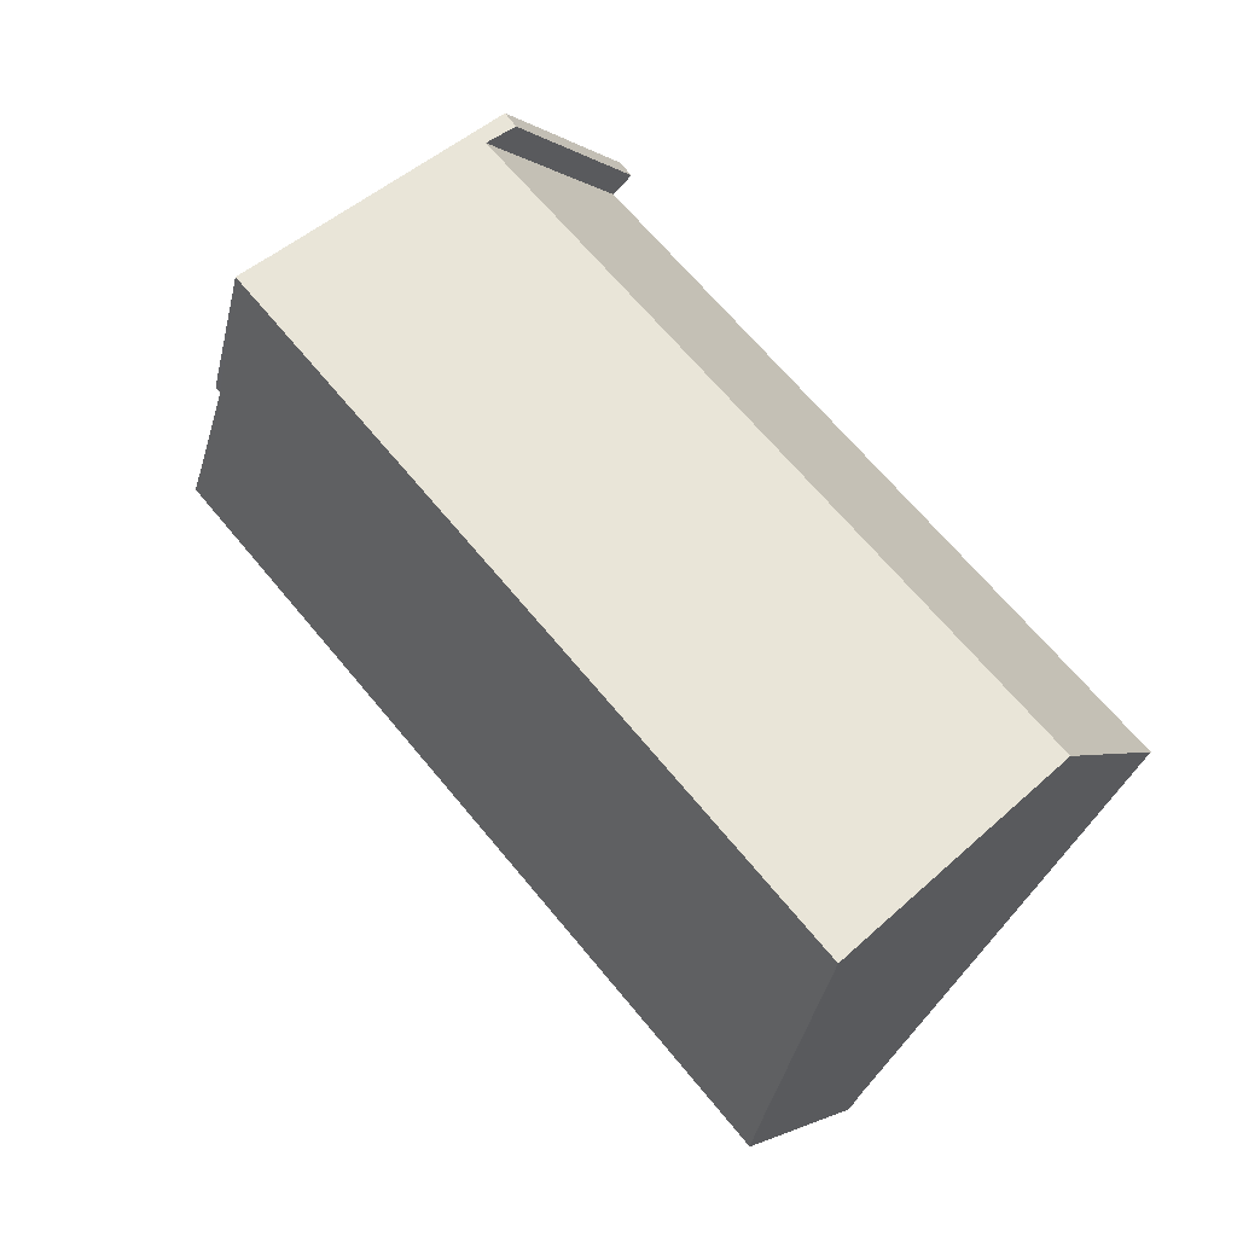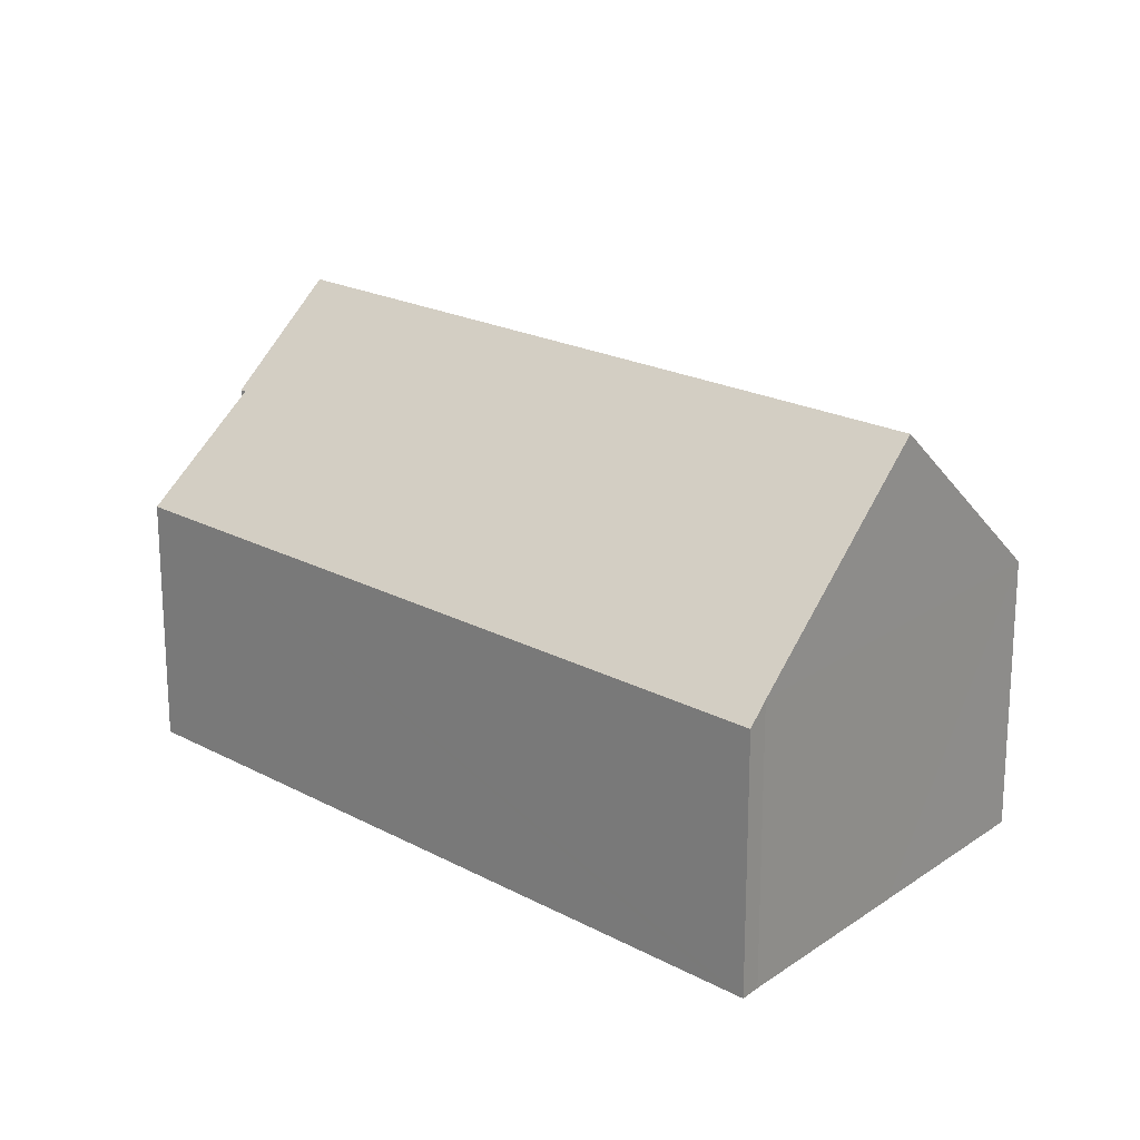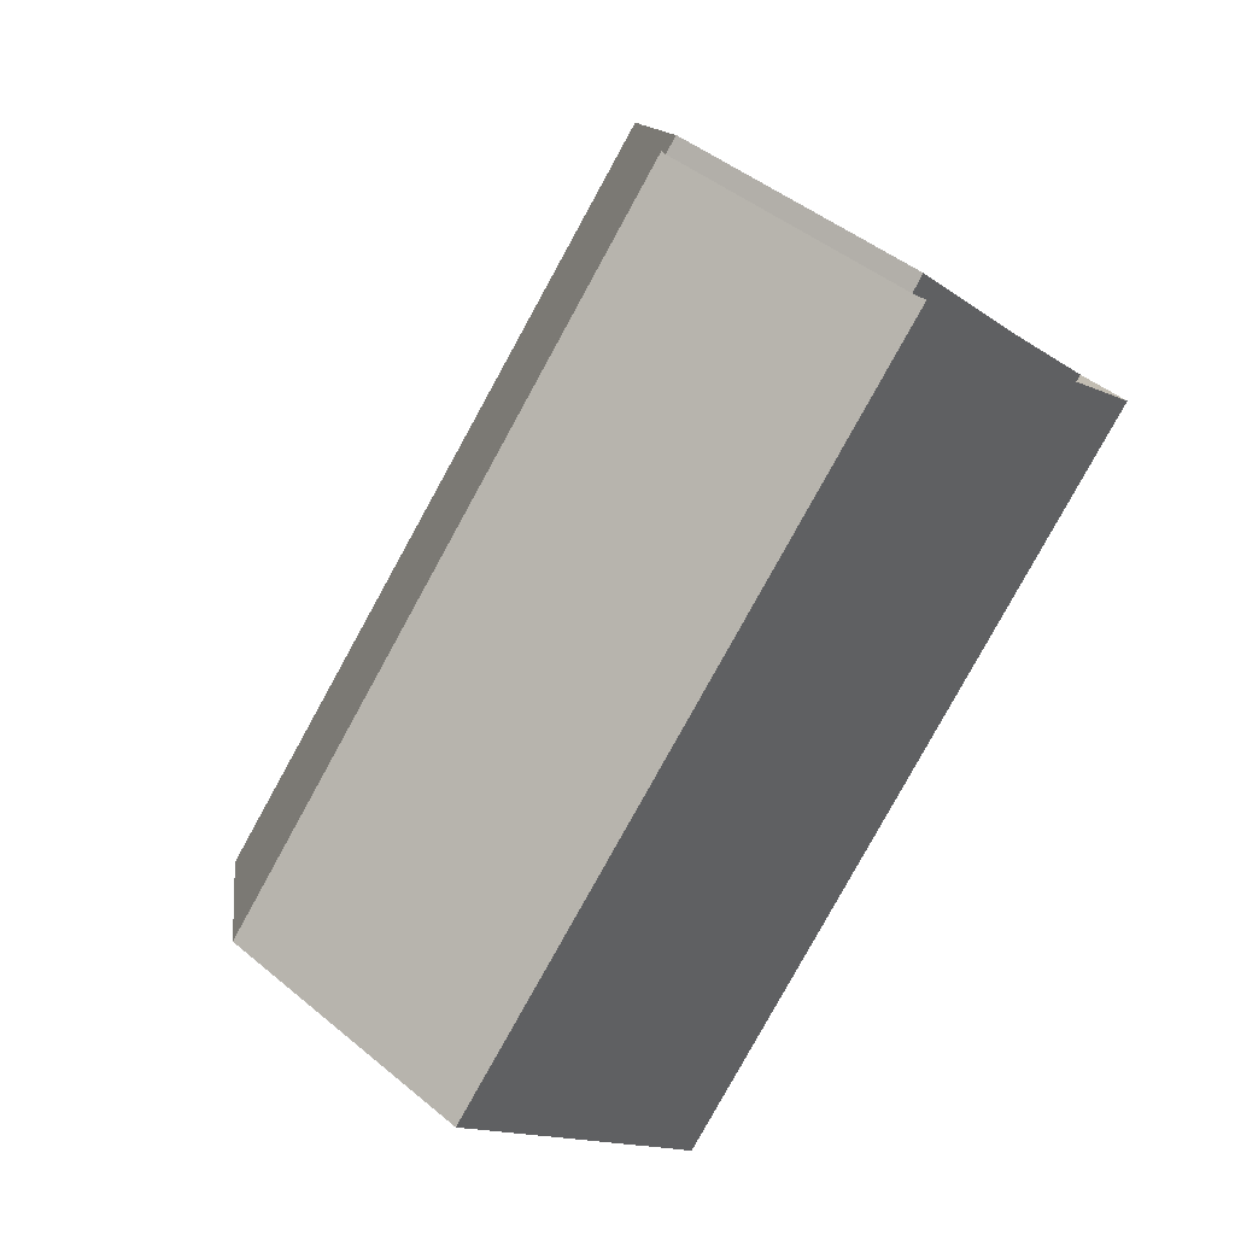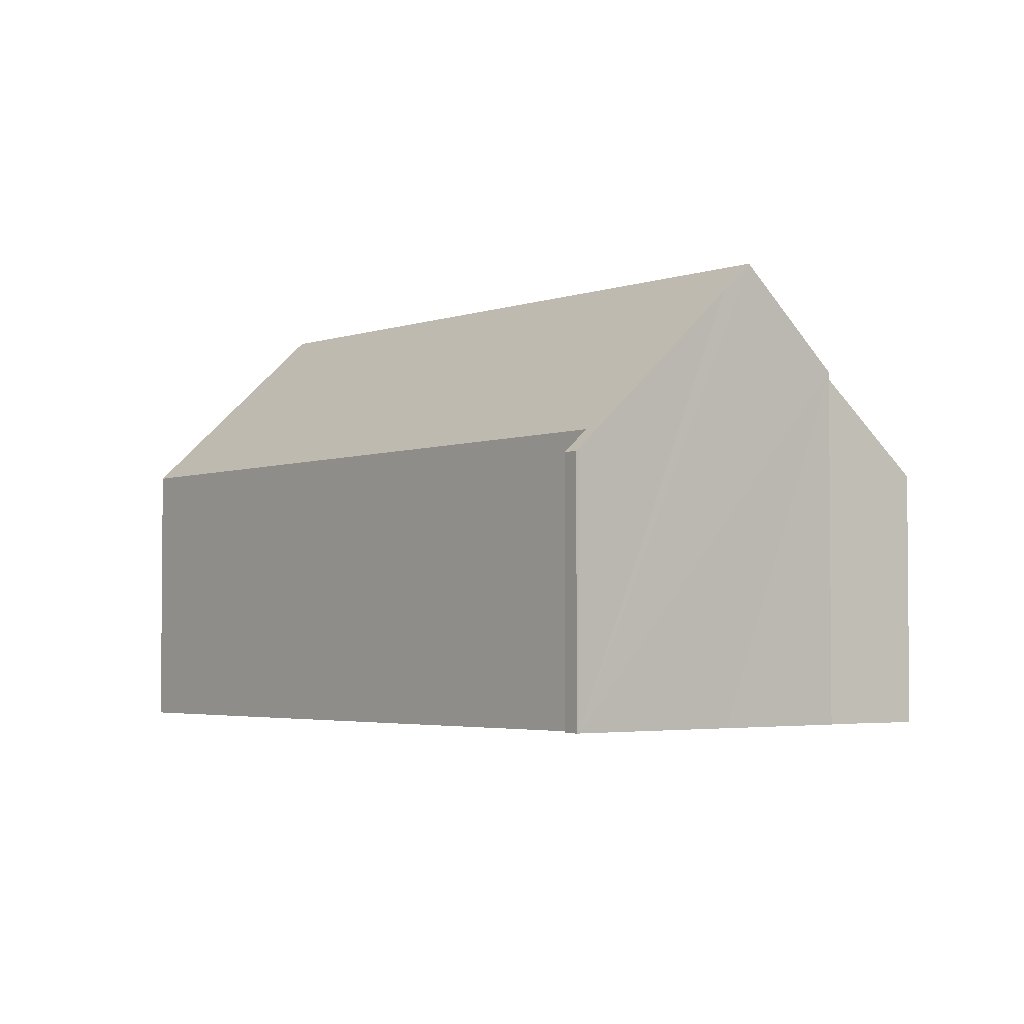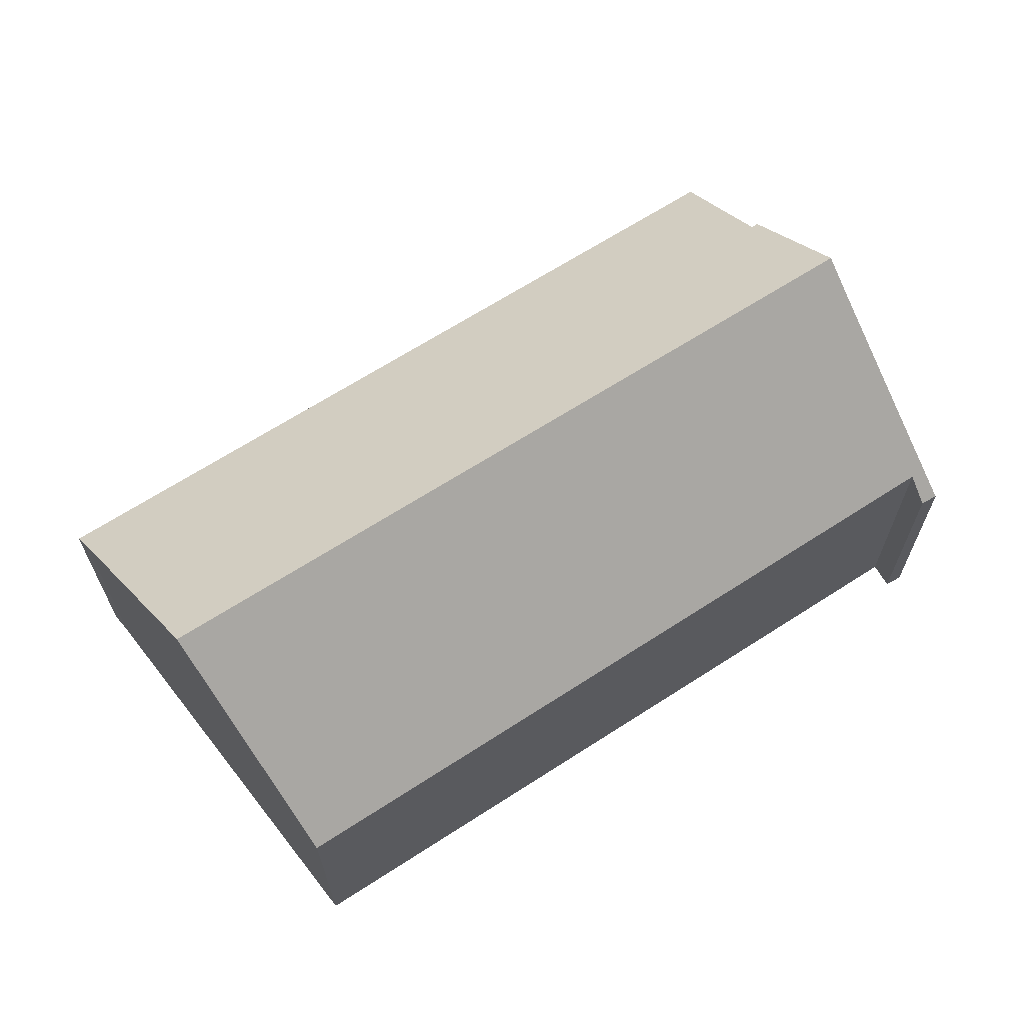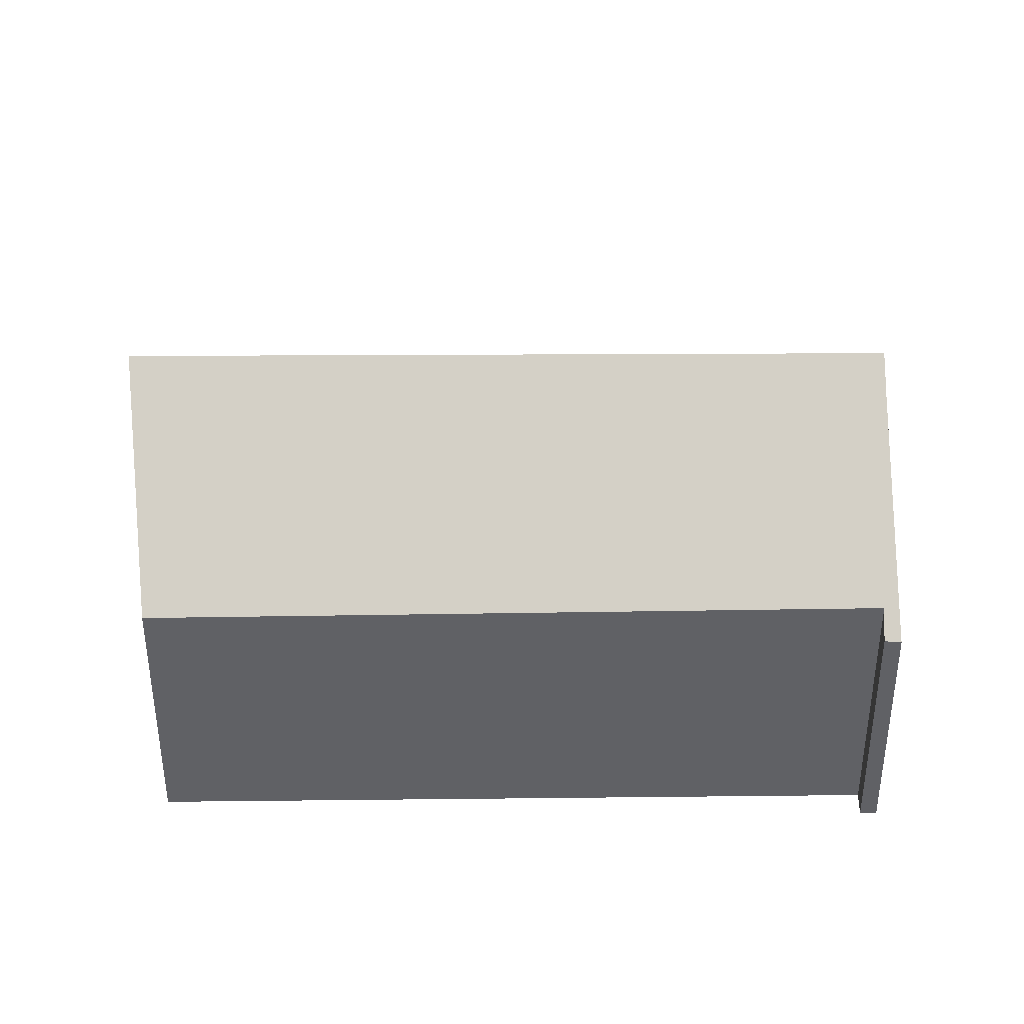
<metadata>
{"format":"obj","ext":"obj","renderer":"f3d","projection":"perspective","resolution":1024,"background":"white","views":[{"elev":-1.9,"azim":-156.0,"up":"+Z"},{"elev":20.5,"azim":178.2,"up":"+Y"},{"elev":45.0,"azim":-46.1,"up":"+Z"},{"elev":-3.2,"azim":5.0,"up":"+Y"},{"elev":68.0,"azim":-78.6,"up":"+Y"},{"elev":40.1,"azim":-46.5,"up":"+Y"}]}
</metadata>
<code>
v  6.035 6.014 -7.014
v  6.6 5.597 -7.129
v  6.343 5.597 -7.397
v  18.64 5.597 5.4
v  3.613 9.18 -4.199
v  16.68 7.814 7.096
v  15.01 9.972 8.997
v  16.8 7.806 7.2
v  3.007 9.972 -3.494
v  11.54 5.698 12.59
v  11.24 5.653 12.35
v  11.49 5.637 12.64
v  11.66 6.142 11.96
v  14.48 9.319 9.539
v  0 6.042 3.7e-16
v  6.035 4.295e-16 -7.014
v  6.343 4.529e-16 -7.397
v  3.613 2.571e-16 -4.199
v  3.007 2.139e-16 -3.494
v  0 0 0
v  11.66 -7.326e-16 11.96
v  11.24 -7.561e-16 12.35
v  11.49 -7.739e-16 12.64
v  11.54 -7.706e-16 12.59
v  14.48 -5.841e-16 9.539
v  16.8 -4.409e-16 7.2
v  15.01 -5.509e-16 8.997
v  16.68 -4.345e-16 7.096
v  18.64 -3.307e-16 5.4
v  6.6 4.365e-16 -7.129
g defaultobject
f 1 2 3
f 2 1 4
f 4 1 5
f 4 5 6
f 6 7 8
f 7 6 5
f 7 5 9
f 10 11 12
f 11 10 13
f 13 10 14
f 13 9 15
f 9 13 14
f 9 14 7
f 3 16 1
f 16 3 17
f 5 15 9
f 15 5 1
f 15 1 16
f 15 16 18
f 15 18 19
f 15 19 20
f 21 11 13
f 11 21 22
f 15 21 13
f 21 15 20
f 22 12 11
f 12 22 23
f 12 24 10
f 24 12 23
f 24 14 10
f 14 24 7
f 7 24 8
f 8 24 25
f 8 25 26
f 26 25 27
f 28 4 6
f 4 28 29
f 8 28 6
f 28 8 26
f 2 17 3
f 17 2 4
f 17 4 30
f 30 4 29
f 22 24 23
f 24 22 25
f 25 22 21
f 25 21 20
f 25 20 27
f 27 20 26
f 26 20 28
f 28 20 29
f 29 20 30
f 30 20 19
f 30 19 18
f 30 18 16
f 30 16 17

</code>
